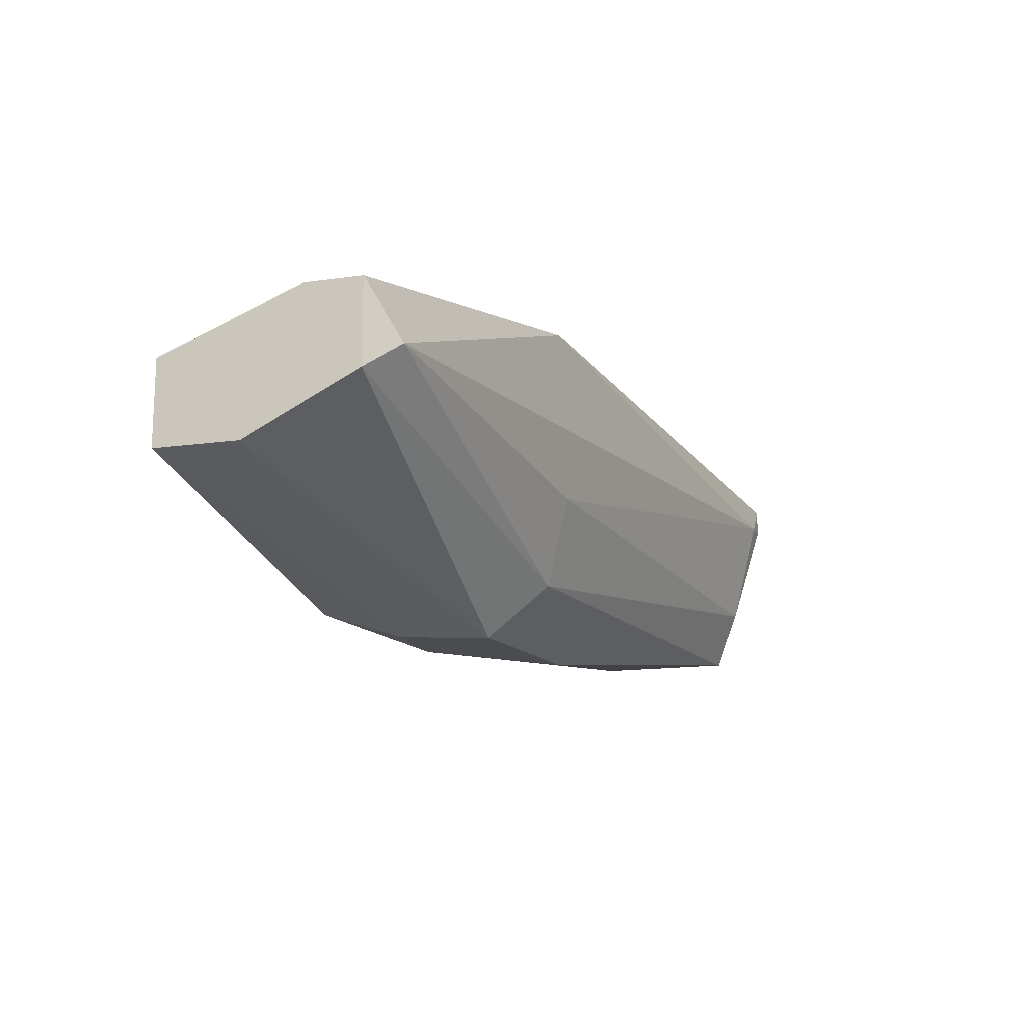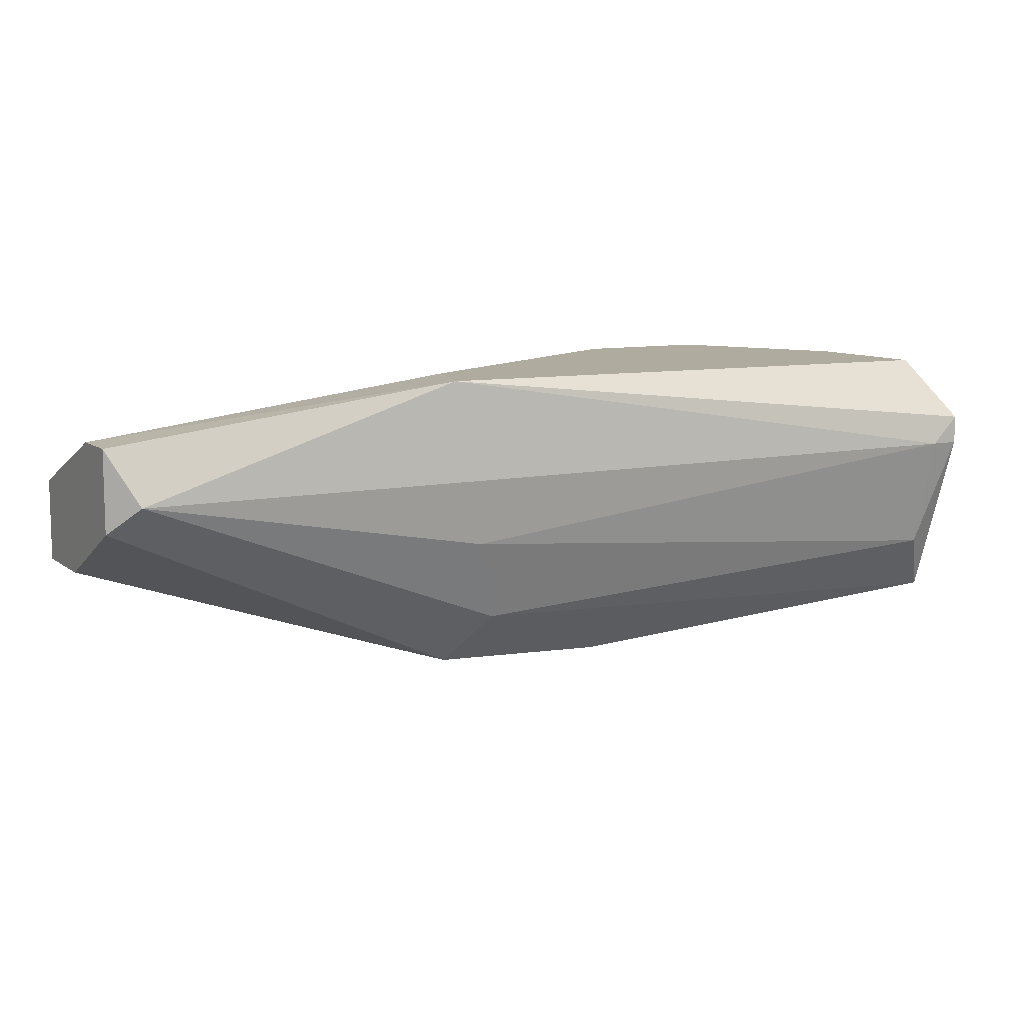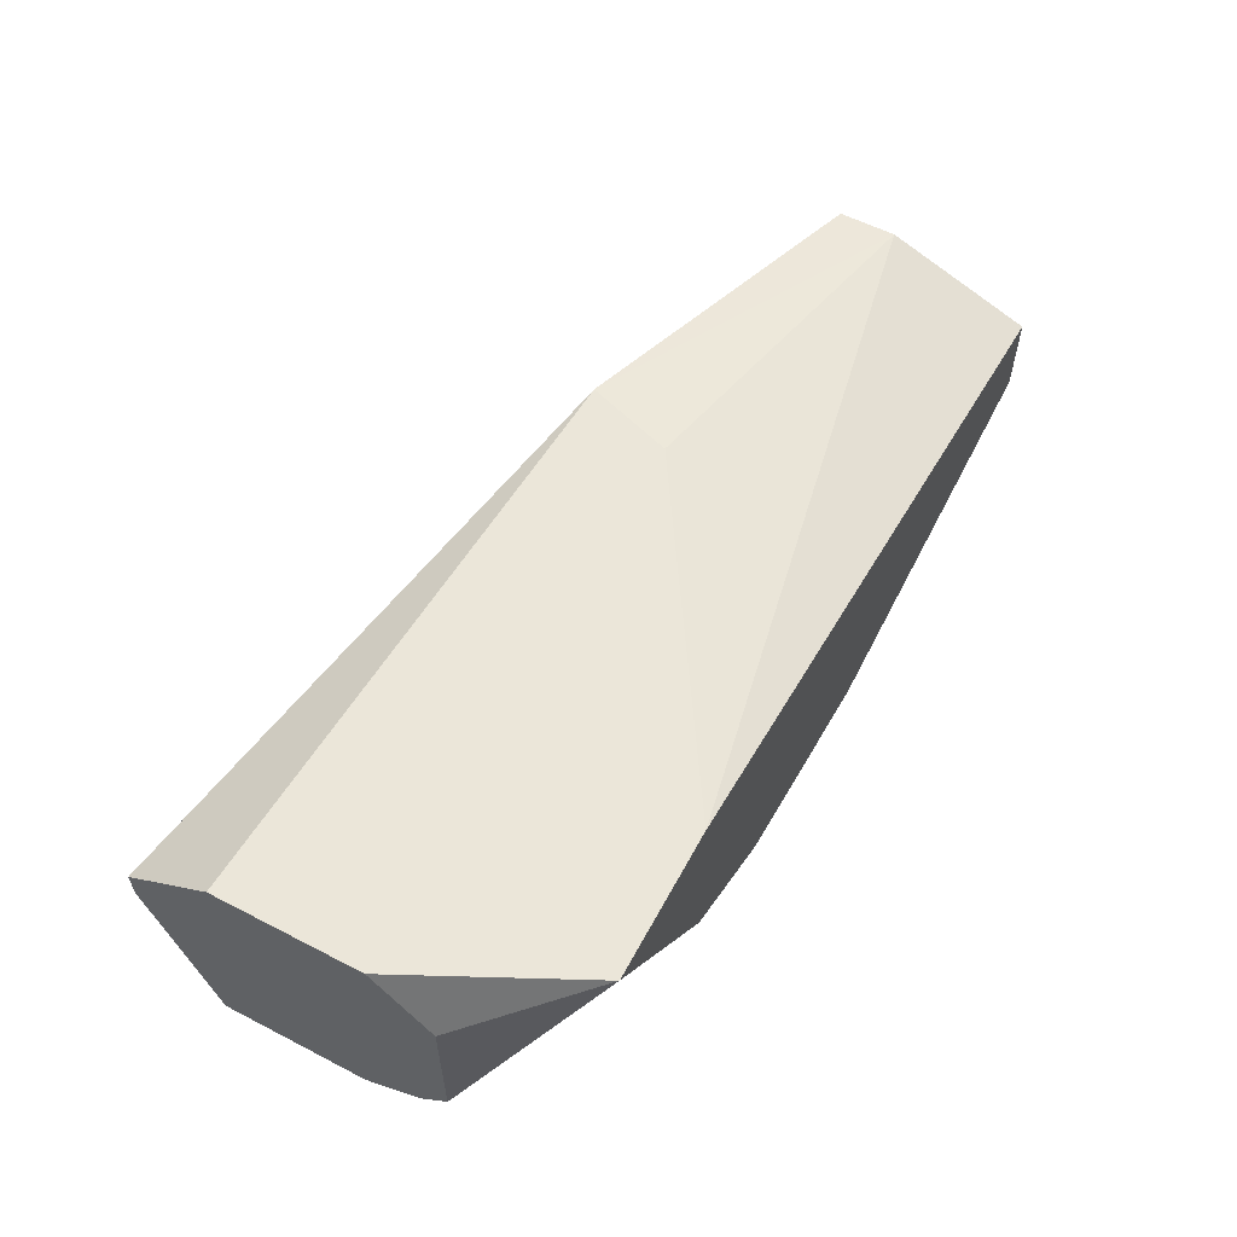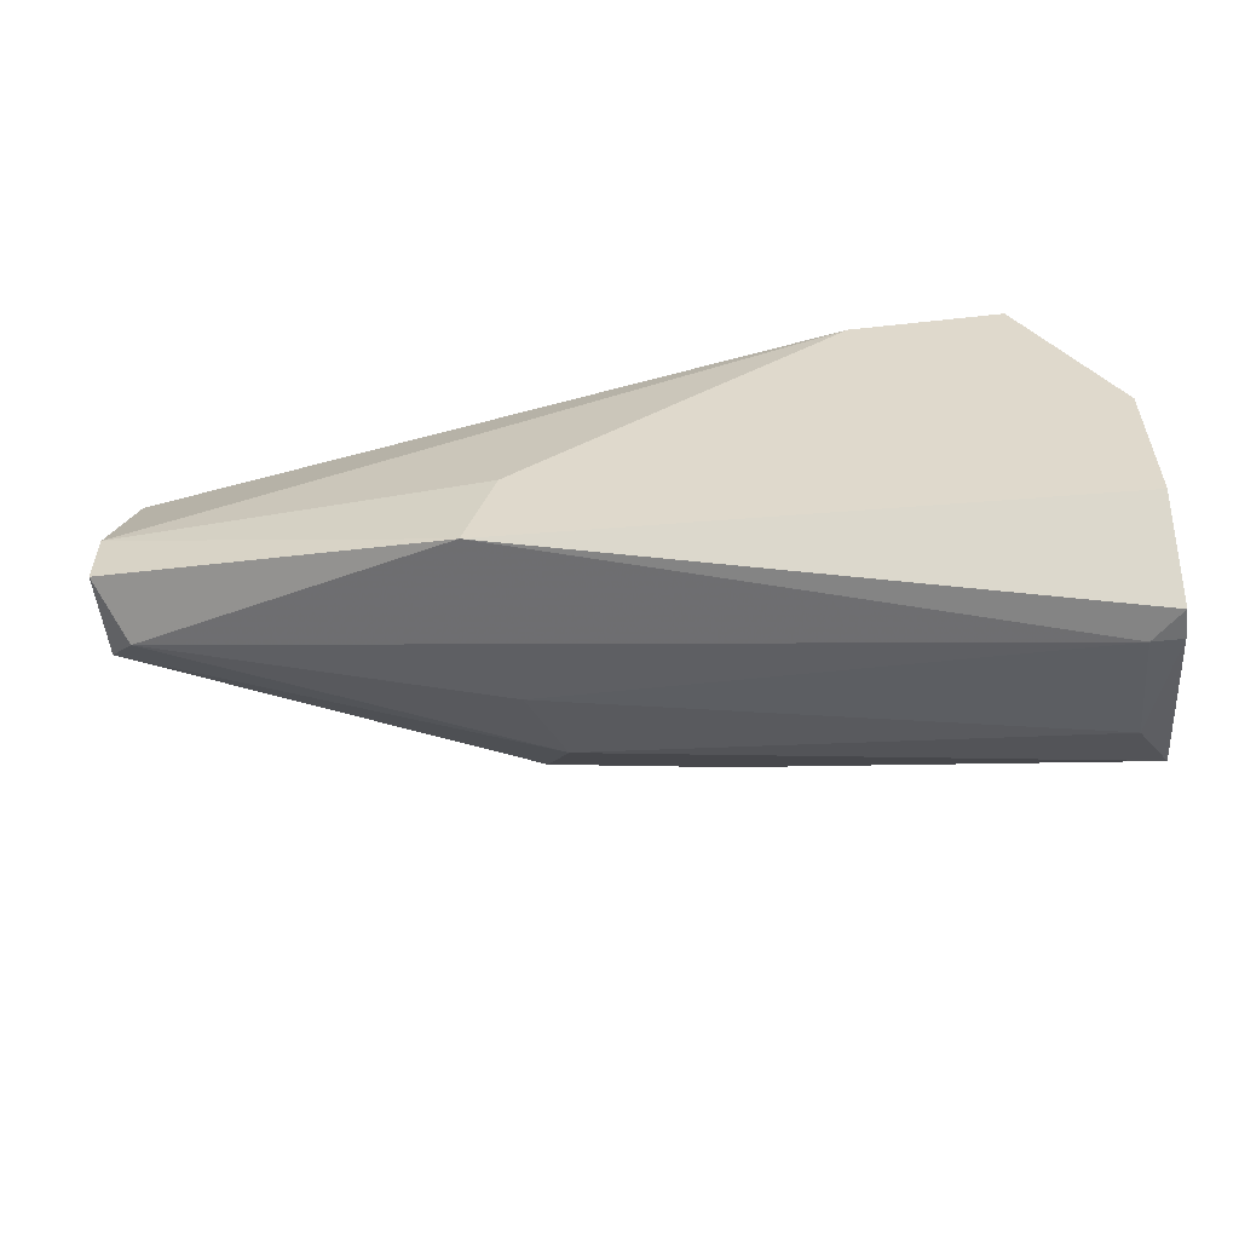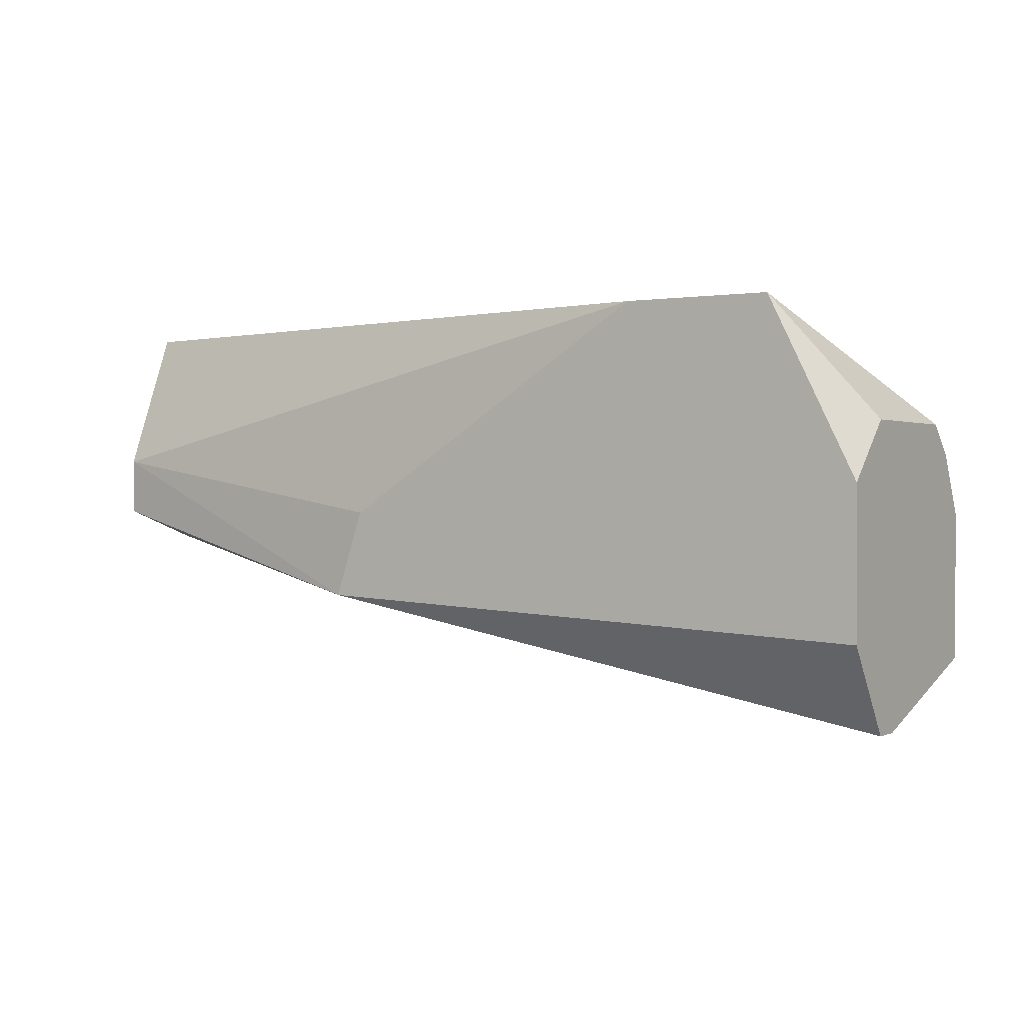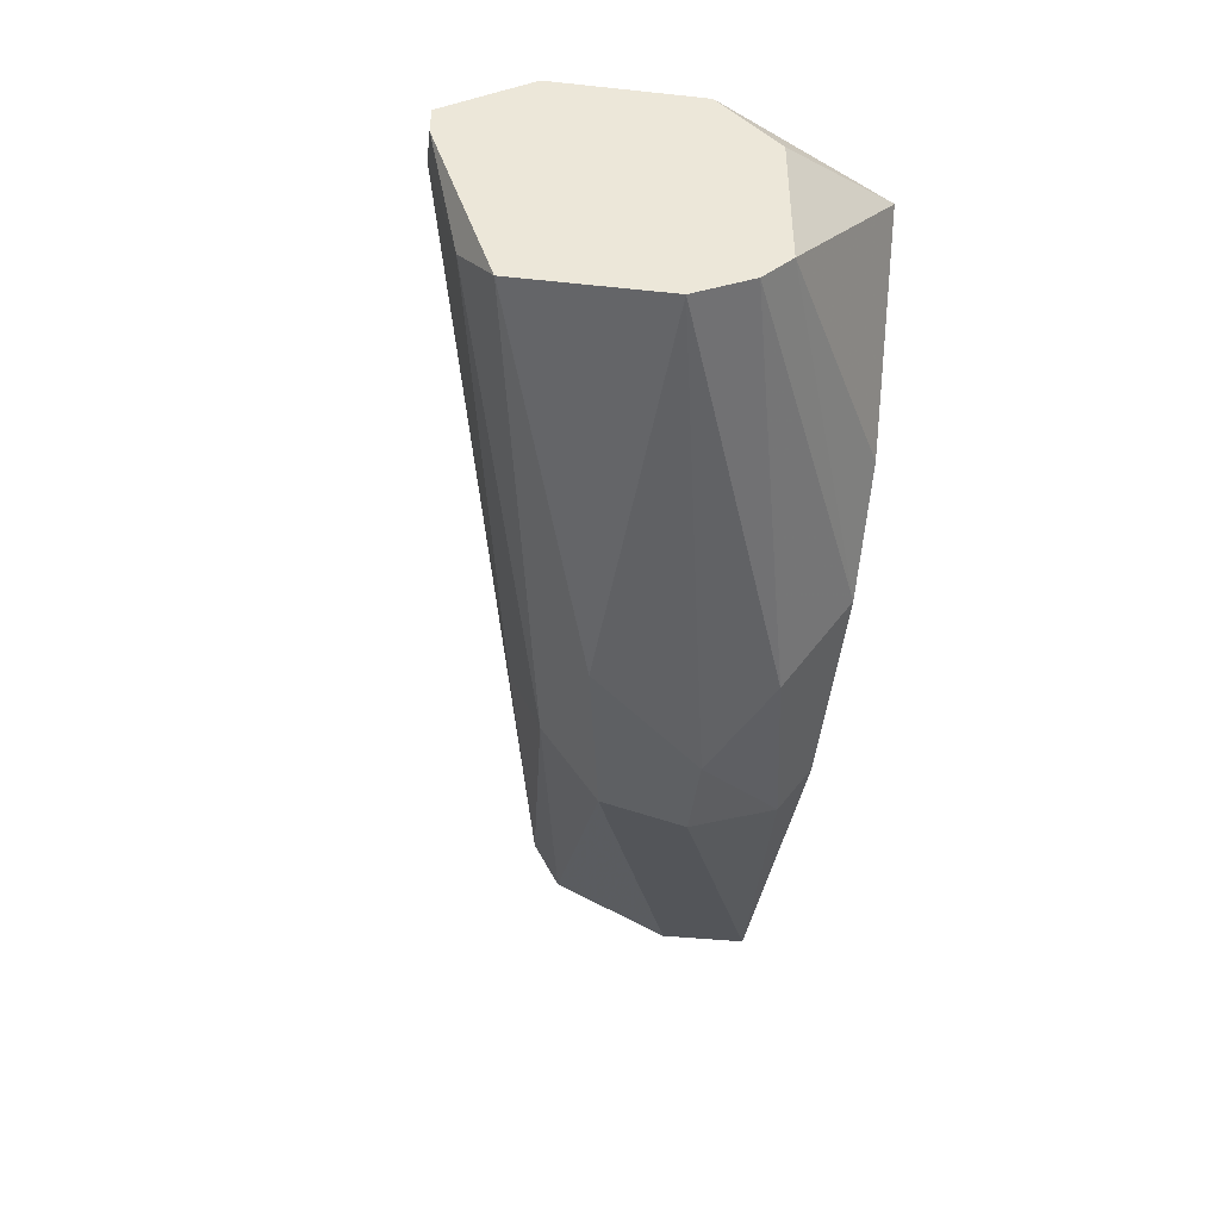
<metadata>
{"format":"obj","ext":"obj","renderer":"f3d","projection":"perspective","resolution":1024,"background":"white","views":[{"elev":-15.0,"azim":106.7,"up":"+Y"},{"elev":9.6,"azim":150.7,"up":"+Y"},{"elev":57.6,"azim":-61.8,"up":"+Y"},{"elev":-54.5,"azim":-173.3,"up":"+Z"},{"elev":0.4,"azim":-147.6,"up":"+Z"},{"elev":-42.7,"azim":-97.1,"up":"+Y"}]}
</metadata>
<code>
v -0.002606 -0.02653 -0.01453
v -0.03978 -0.03013 -0.009733
v -0.03978 -0.03132 -0.01093
v -0.03978 -0.02533 -0.02173
v -0.03978 -0.02173 -0.01813
v -0.03978 -0.02173 -0.01213
v -0.03978 -0.03252 -0.01932
v -0.03978 -0.03252 -0.01333
v -0.03978 -0.02413 -0.009733
v -0.03978 -0.02413 -0.02173
v -0.01939 -0.03492 -0.009733
v -0.02298 -0.03372 -0.007335
v -0.02418 -0.03492 -0.01453
v -0.0158 -0.03492 -0.009733
v -0.0158 -0.02173 -0.01693
v -0.0158 -0.03372 -0.006135
v -0.017 -0.03492 -0.01333
v -0.017 -0.02173 -0.01333
v -0.017 -0.03252 -0.004935
v -0.017 -0.02893 -0.01693
v -0.01819 -0.03252 -0.01573
v -0.03857 -0.03013 -0.02053
v -0.03857 -0.02533 -0.02173
v -0.03018 -0.02173 -0.004935
v -0.03018 -0.02893 -0.004935
v -0.001403 -0.03013 -0.008535
v -0.001403 -0.03013 -0.004935
v -0.001403 -0.02653 -0.004935
v -0.001403 -0.02773 -0.01333
v -0.001403 -0.02413 -0.01093
v -0.001403 -0.02413 -0.01333
v -0.03618 -0.02173 -0.004935
v -0.02539 -0.03132 -0.004935
f 5 9 6
f 10 4 7
f 32 19 28
f 10 7 3
f 28 19 27
f 32 15 5
f 15 10 5
f 10 3 5
f 28 27 30
f 19 32 33
f 32 28 24
f 15 32 24
f 28 30 24
f 30 27 26
f 5 3 9
f 7 4 22
f 21 7 22
f 3 7 8
f 17 11 13
f 7 21 13
f 21 17 13
f 8 7 13
f 11 8 13
f 33 3 12
f 3 8 12
f 8 11 12
f 21 1 29
f 17 21 29
f 26 17 29
f 30 26 29
f 11 17 14
f 17 26 14
f 26 27 14
f 33 32 25
f 1 15 31
f 15 30 31
f 29 1 31
f 30 29 31
f 3 33 2
f 32 9 2
f 9 3 2
f 25 32 2
f 33 25 2
f 30 15 18
f 15 24 18
f 24 30 18
f 1 21 20
f 21 22 20
f 20 22 23
f 4 10 23
f 10 15 23
f 15 1 23
f 22 4 23
f 1 20 23
f 27 19 16
f 19 33 16
f 12 11 16
f 33 12 16
f 14 27 16
f 11 14 16
f 32 5 6
f 9 32 6

</code>
